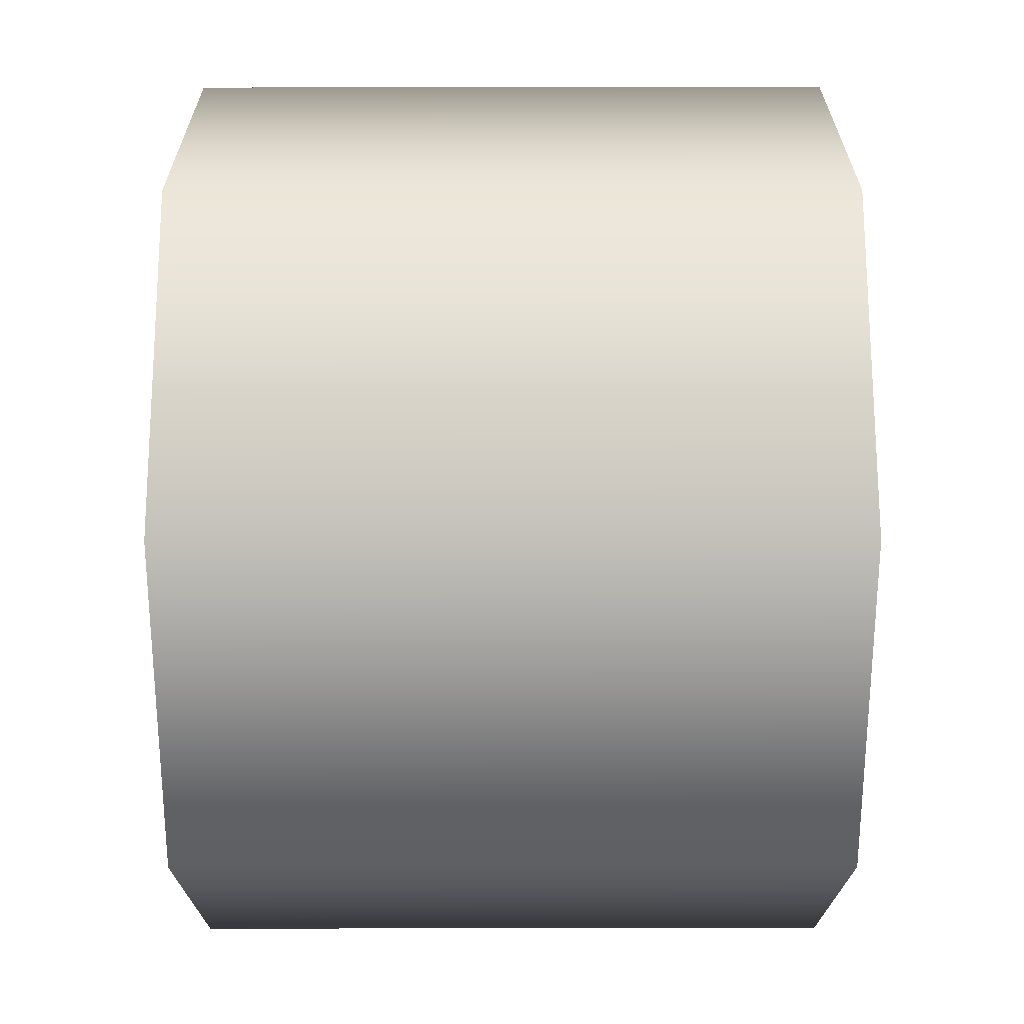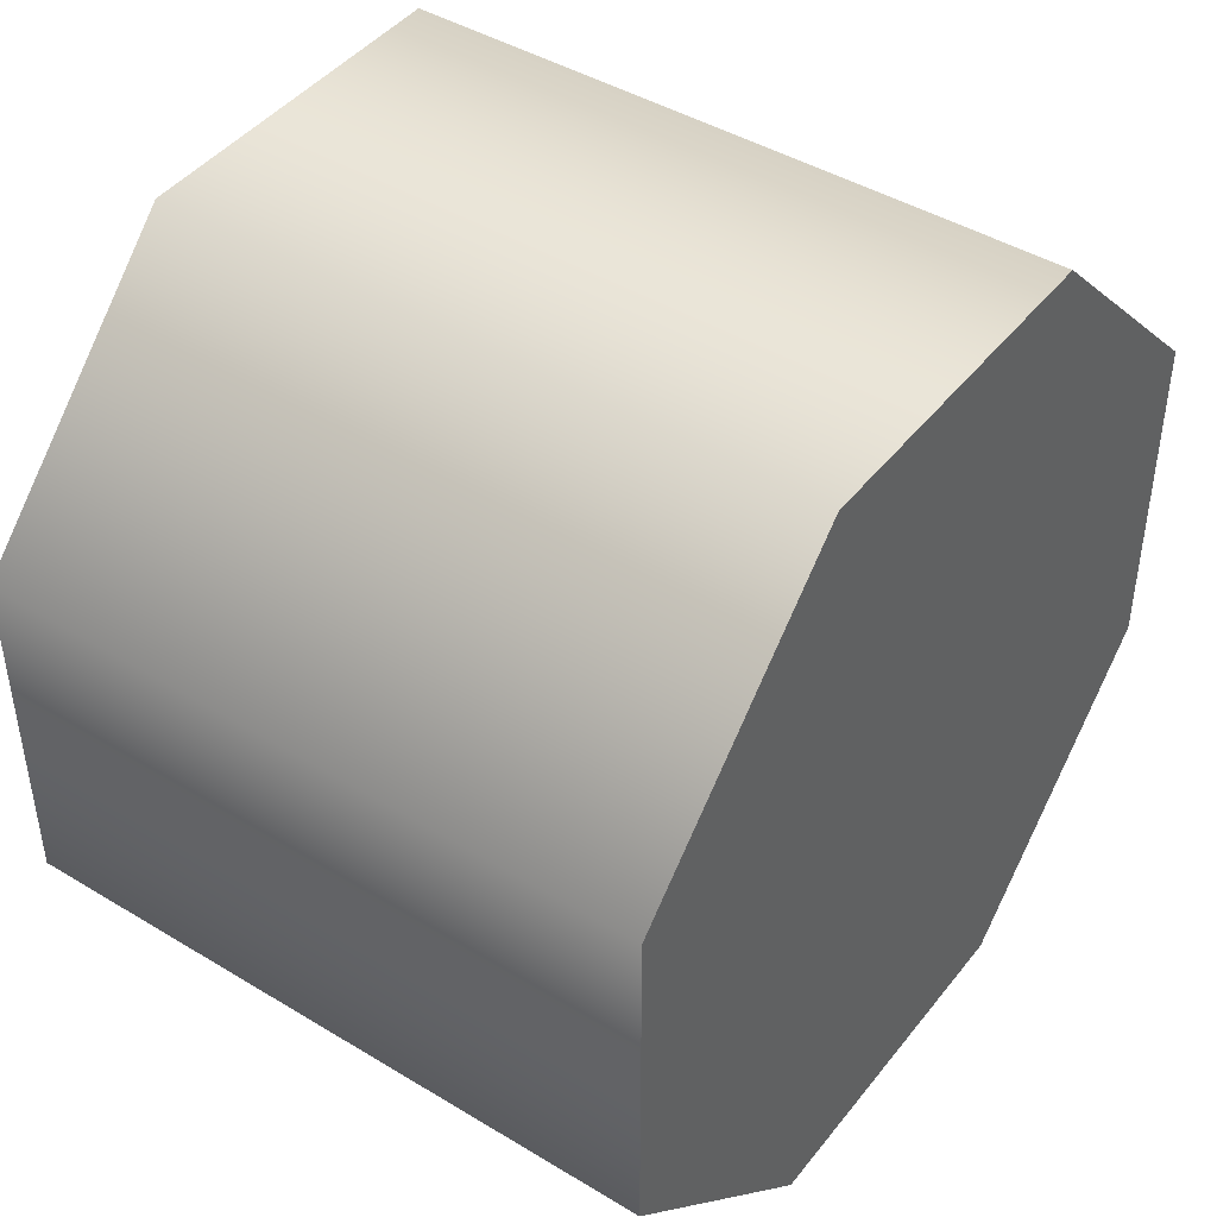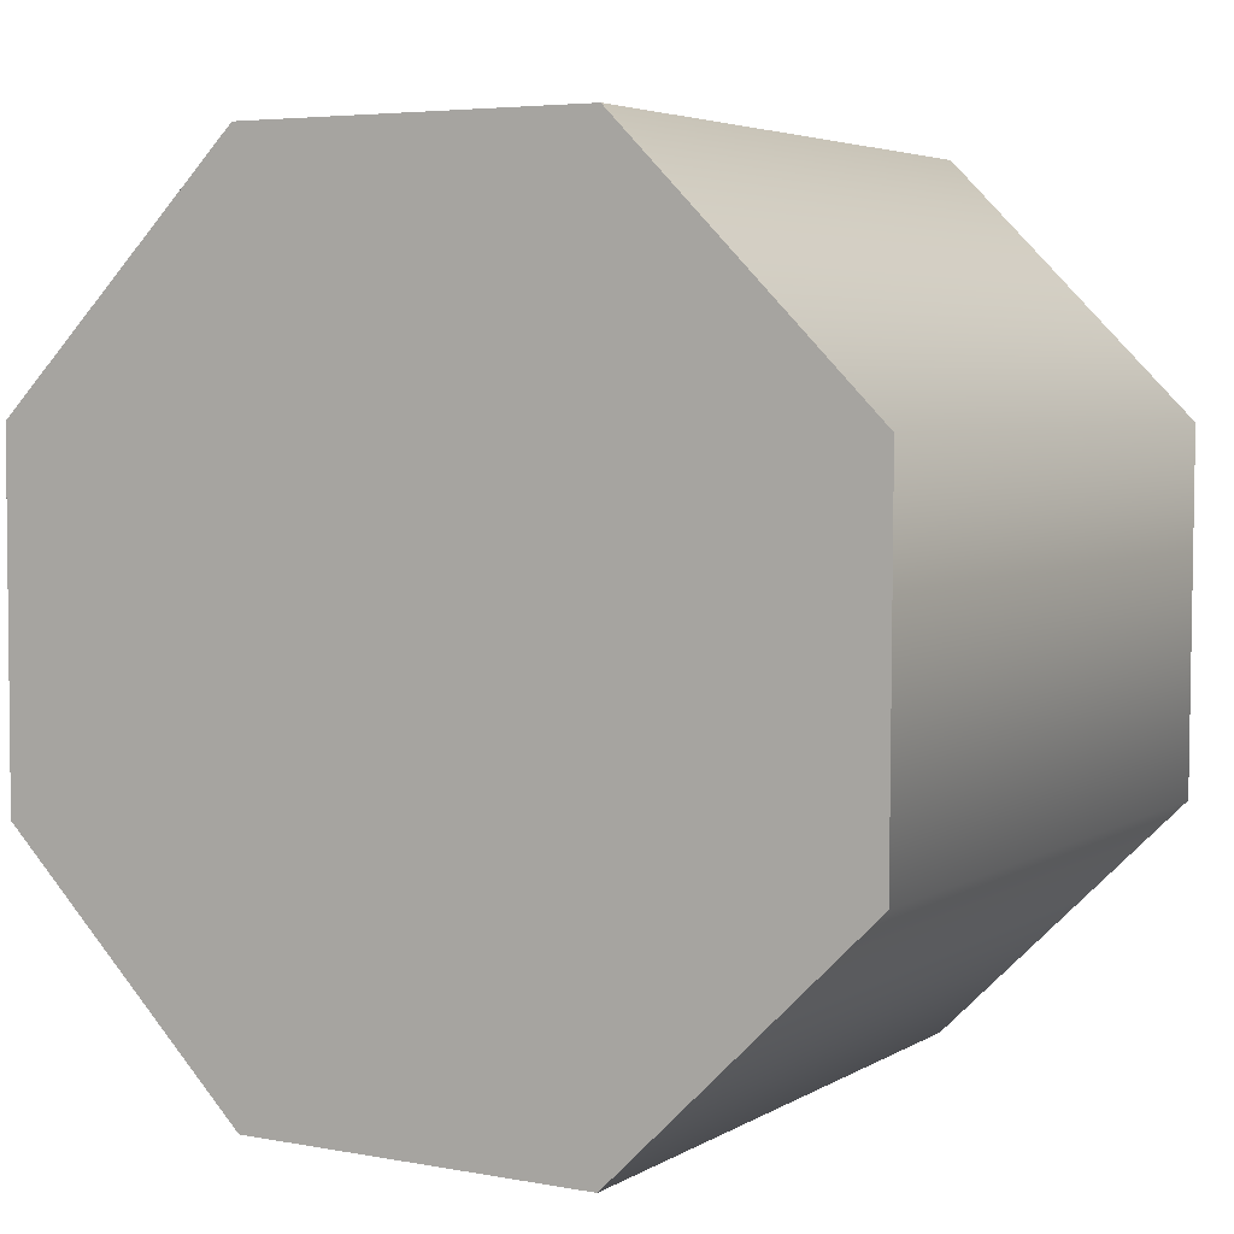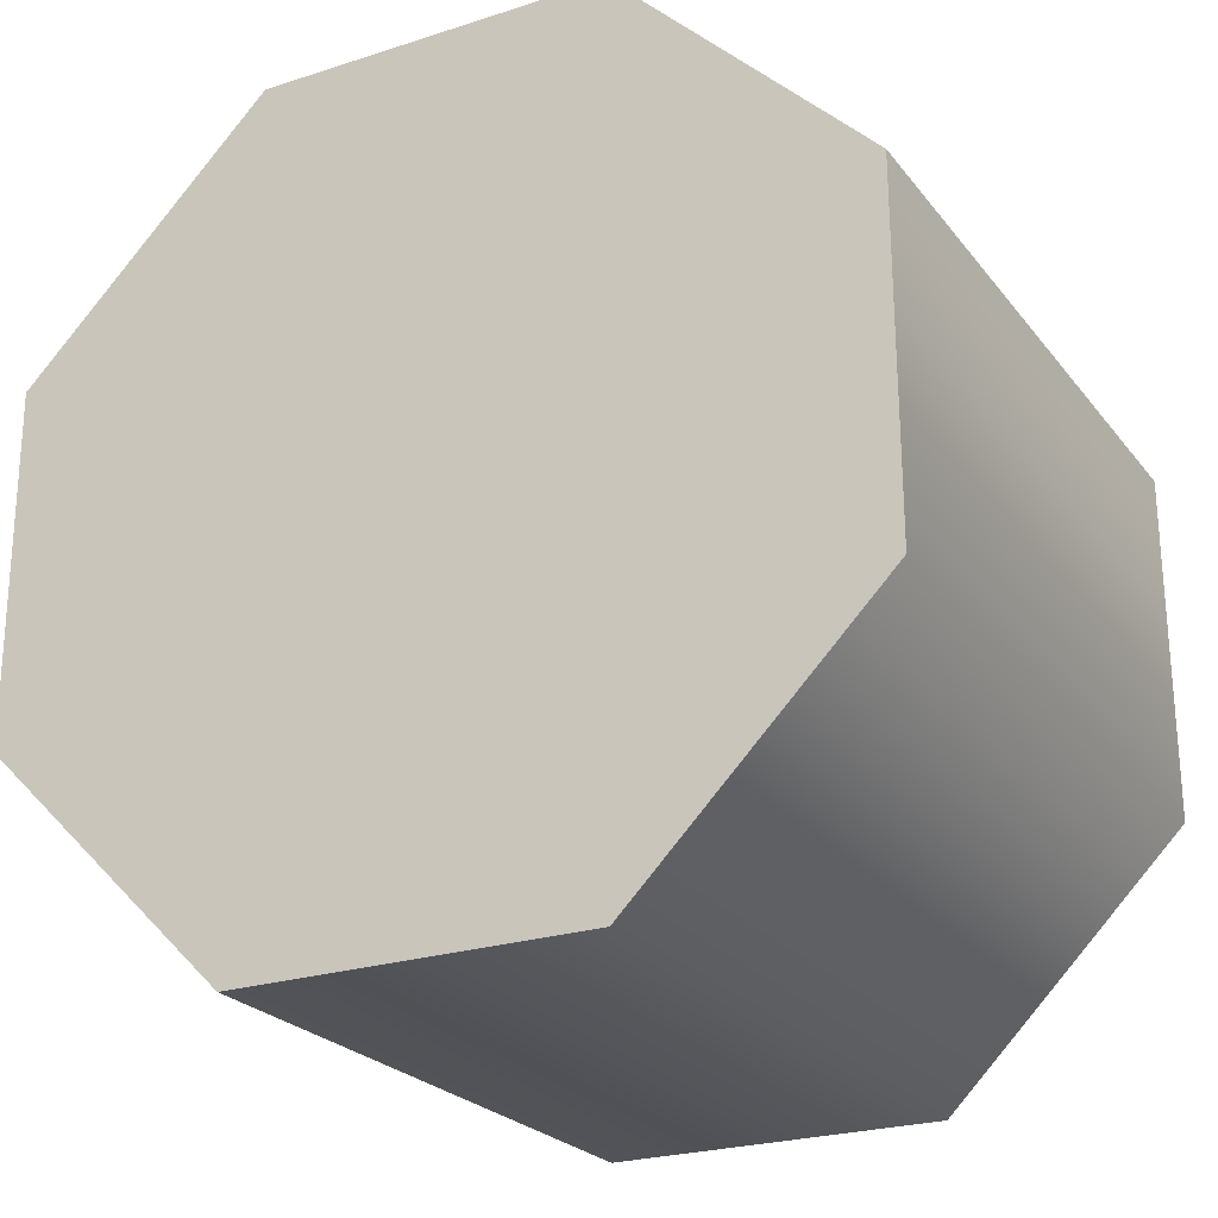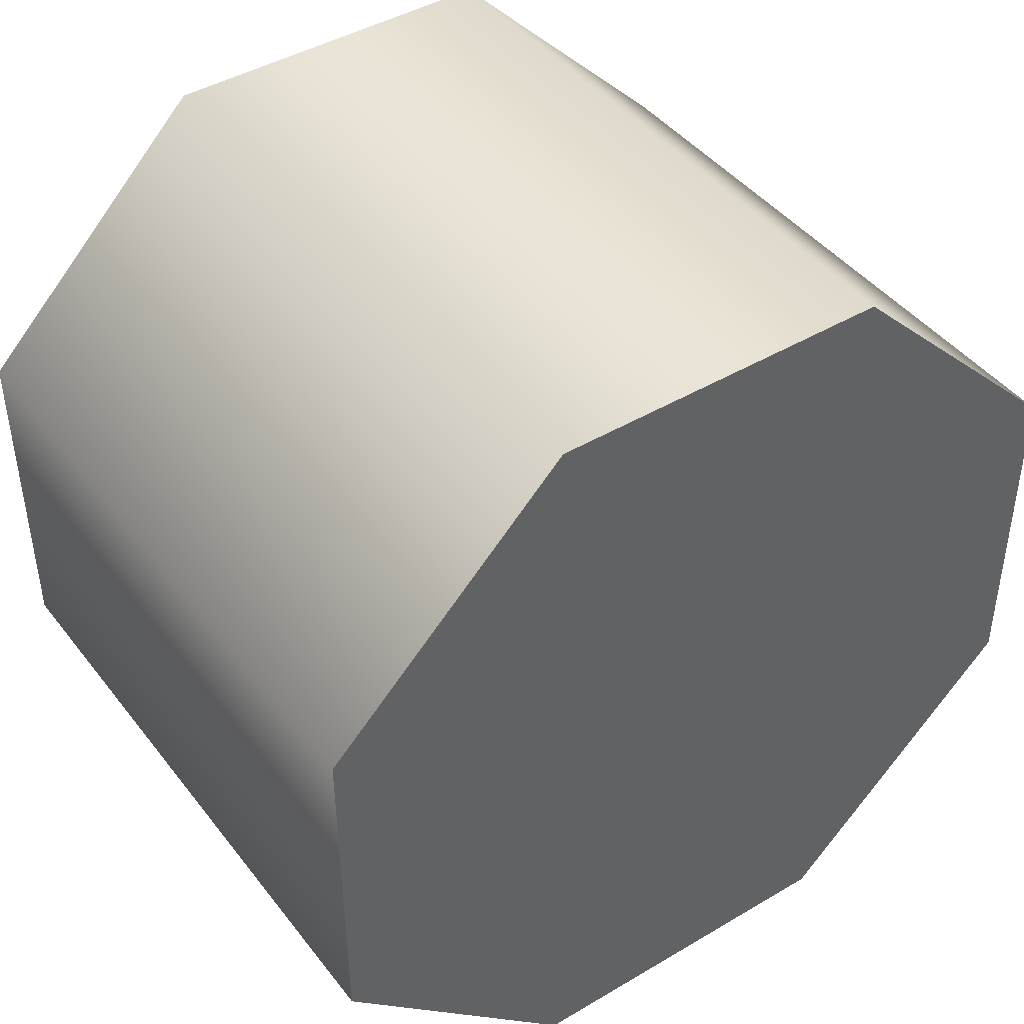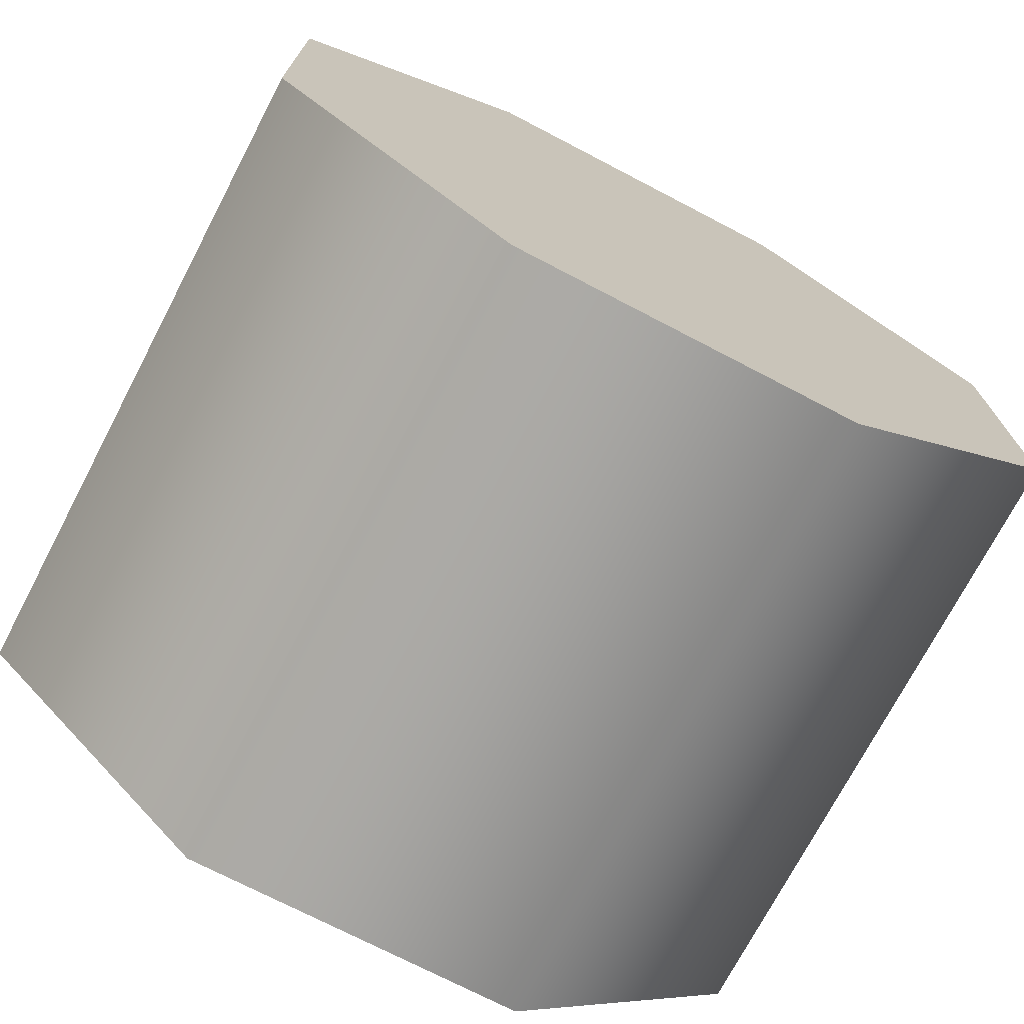
<metadata>
{"format":"obj","ext":"obj","renderer":"f3d","projection":"perspective","resolution":1024,"background":"white","views":[{"elev":26.0,"azim":179.9,"up":"+Z"},{"elev":43.9,"azim":35.4,"up":"+Y"},{"elev":4.5,"azim":-60.0,"up":"+Y"},{"elev":-23.9,"azim":118.0,"up":"+Z"},{"elev":43.5,"azim":55.2,"up":"+Z"},{"elev":-73.0,"azim":62.4,"up":"+Z"}]}
</metadata>
<code>
v -1.435 1.663 0.6338
v -1.435 1.772 0.7439
v -1.142 1.663 0.6338
v -1.142 1.772 0.7439
v -1.435 1.771 0.899
v -1.142 1.771 0.899
v -1.435 1.661 1.008
v -1.142 1.661 1.008
v -1.435 1.506 1.008
v -1.142 1.506 1.008
v -1.435 1.397 0.8975
v -1.142 1.397 0.8975
v -1.435 1.397 0.7424
v -1.142 1.397 0.7424
v -1.435 1.507 0.6332
v -1.142 1.507 0.6332
v -1.435 1.663 0.6338
v -1.142 1.663 0.6338
v -1.435 1.397 0.7424
v -1.435 1.397 0.8975
v -1.435 1.507 0.6332
v -1.435 1.506 1.008
v -1.435 1.661 1.008
v -1.435 1.771 0.899
v -1.435 1.772 0.7439
v -1.435 1.663 0.6338
v -1.142 1.507 0.6332
v -1.142 1.663 0.6338
v -1.142 1.397 0.7424
v -1.142 1.772 0.7439
v -1.142 1.771 0.899
v -1.142 1.661 1.008
v -1.142 1.506 1.008
v -1.142 1.397 0.8975
g group_10_140627850272928
f 1 2 3
f 3 2 4
f 2 5 4
f 4 5 6
f 5 7 6
f 6 7 8
f 7 9 8
f 8 9 10
f 9 11 10
f 10 11 12
f 11 13 12
f 12 13 14
f 13 15 14
f 14 15 16
f 15 17 16
f 16 17 18
f 19 20 21
f 20 22 21
f 22 23 21
f 23 24 21
f 24 25 21
f 25 26 21
f 27 28 29
f 28 30 29
f 30 31 29
f 31 32 29
f 32 33 29
f 33 34 29

</code>
